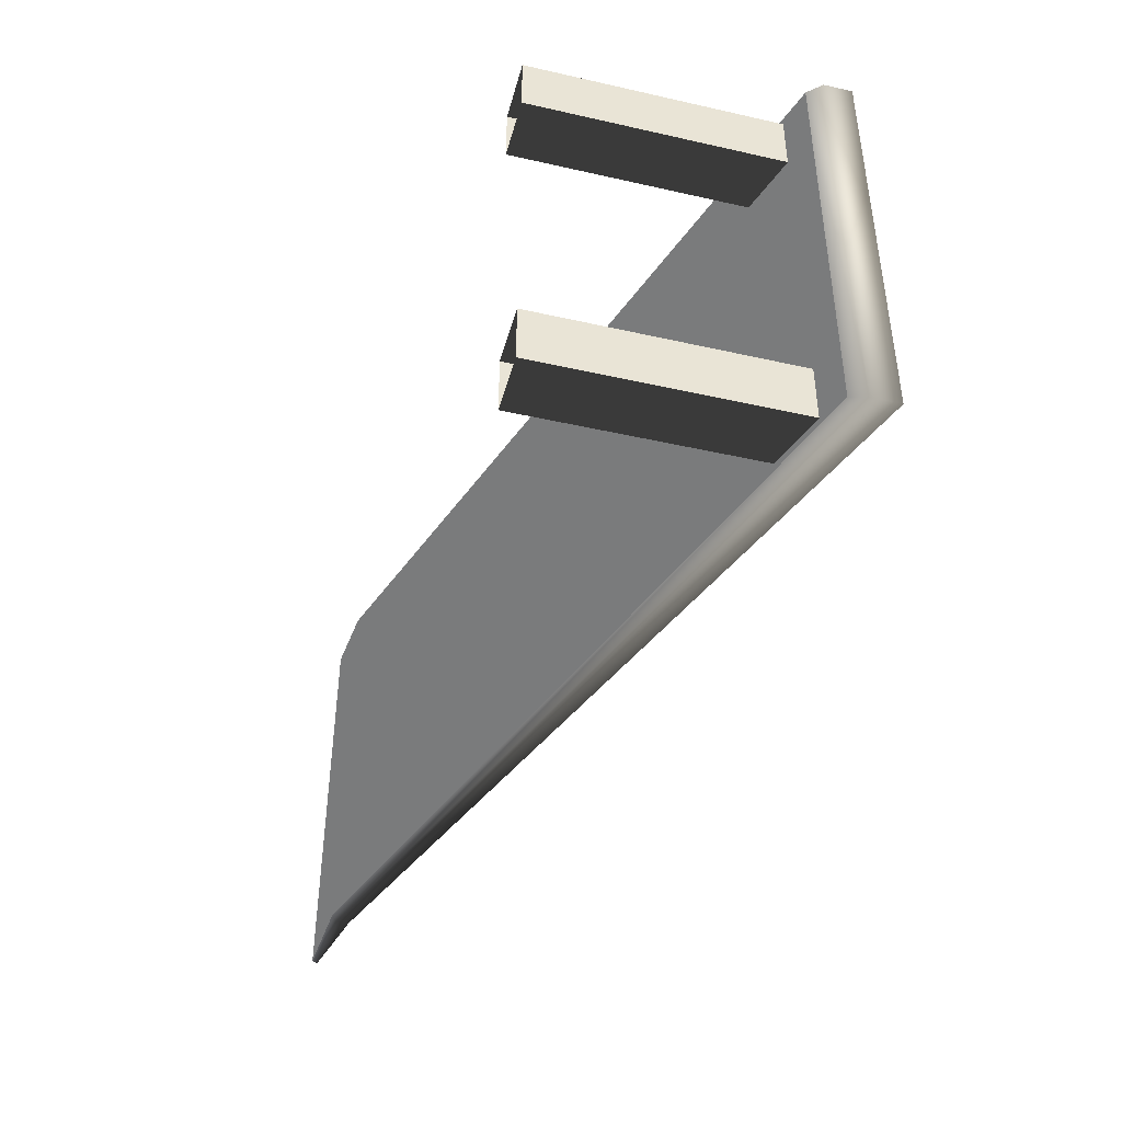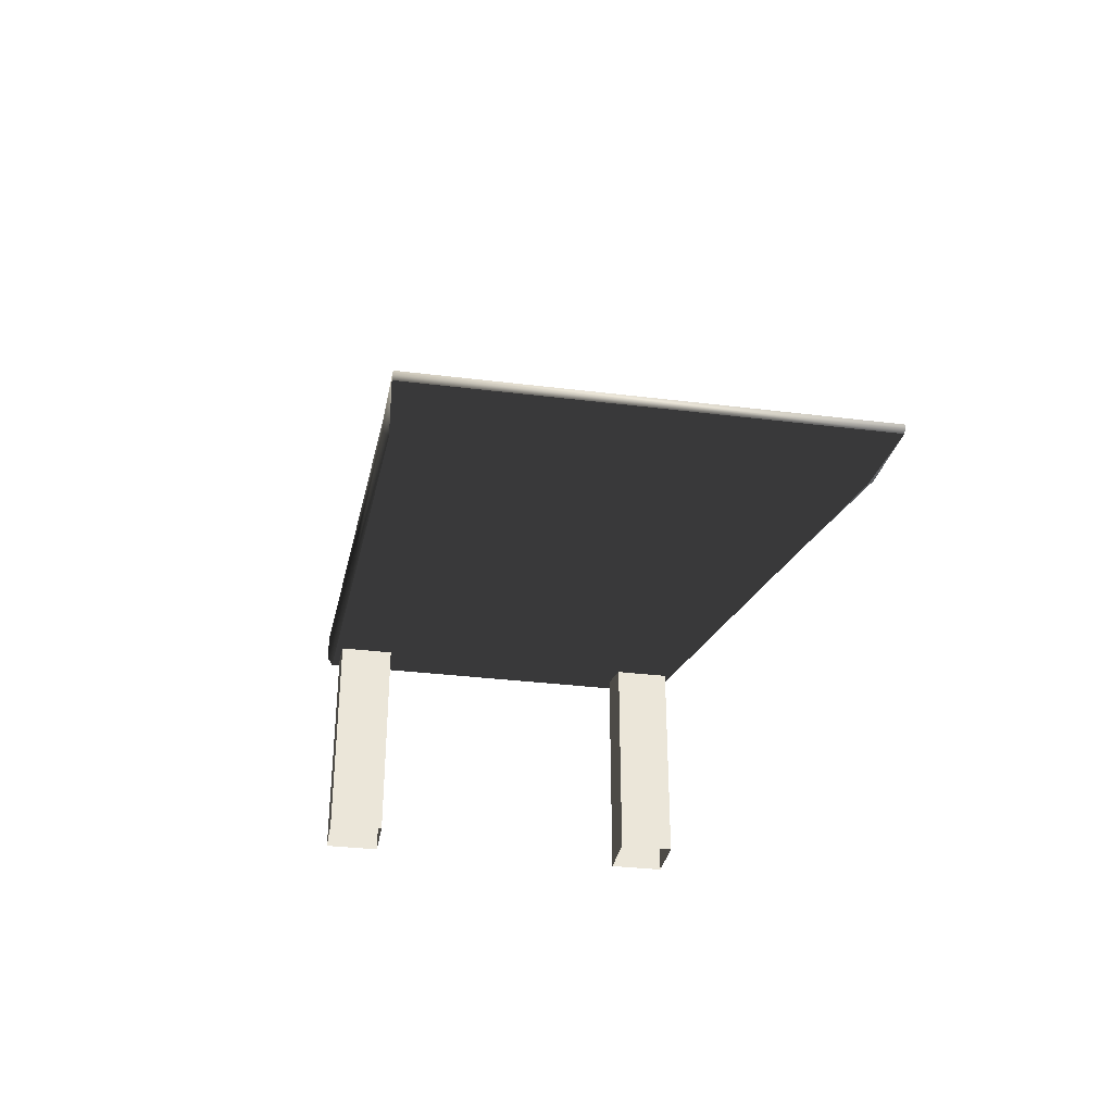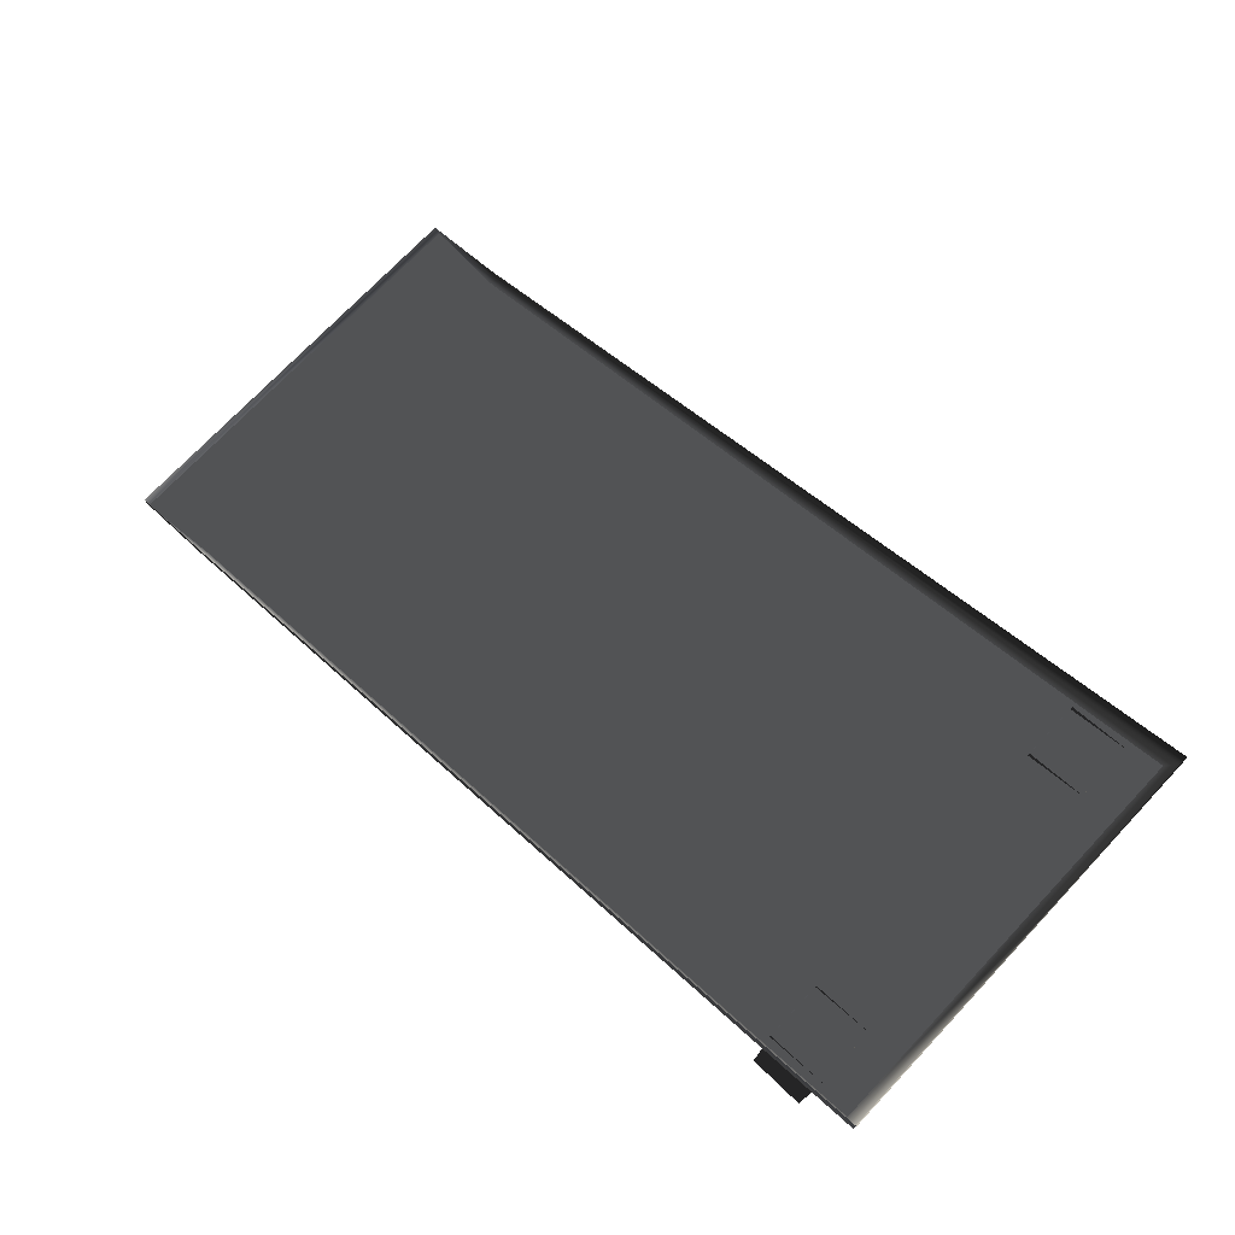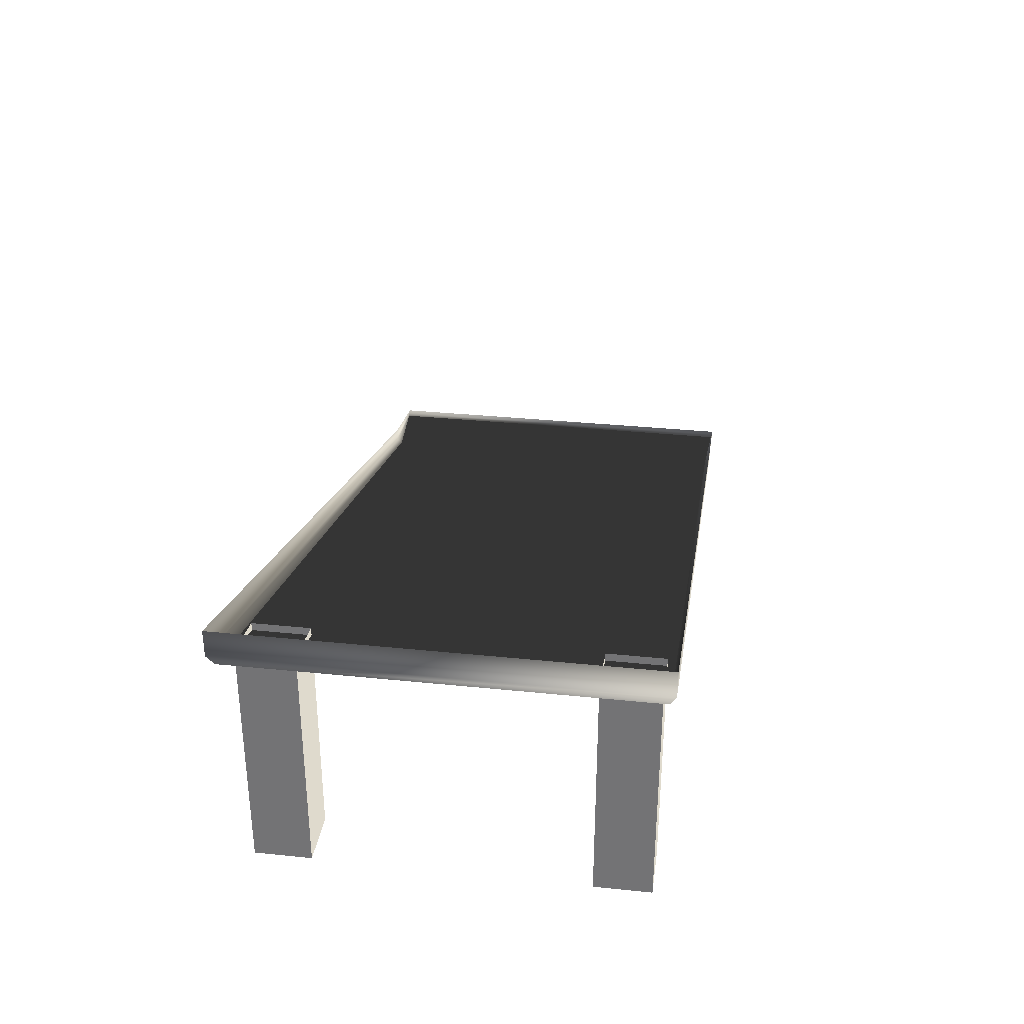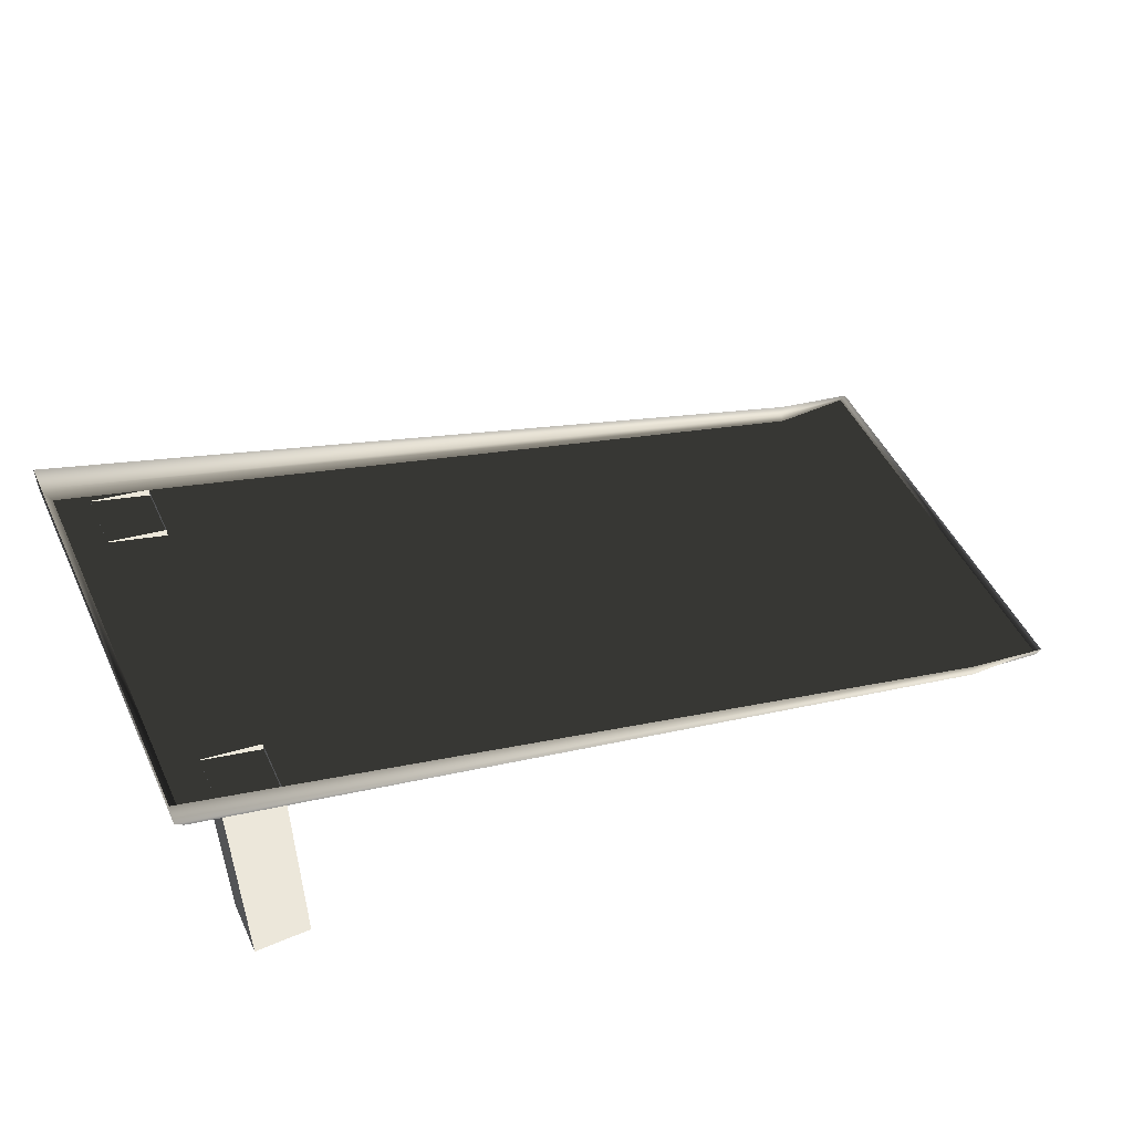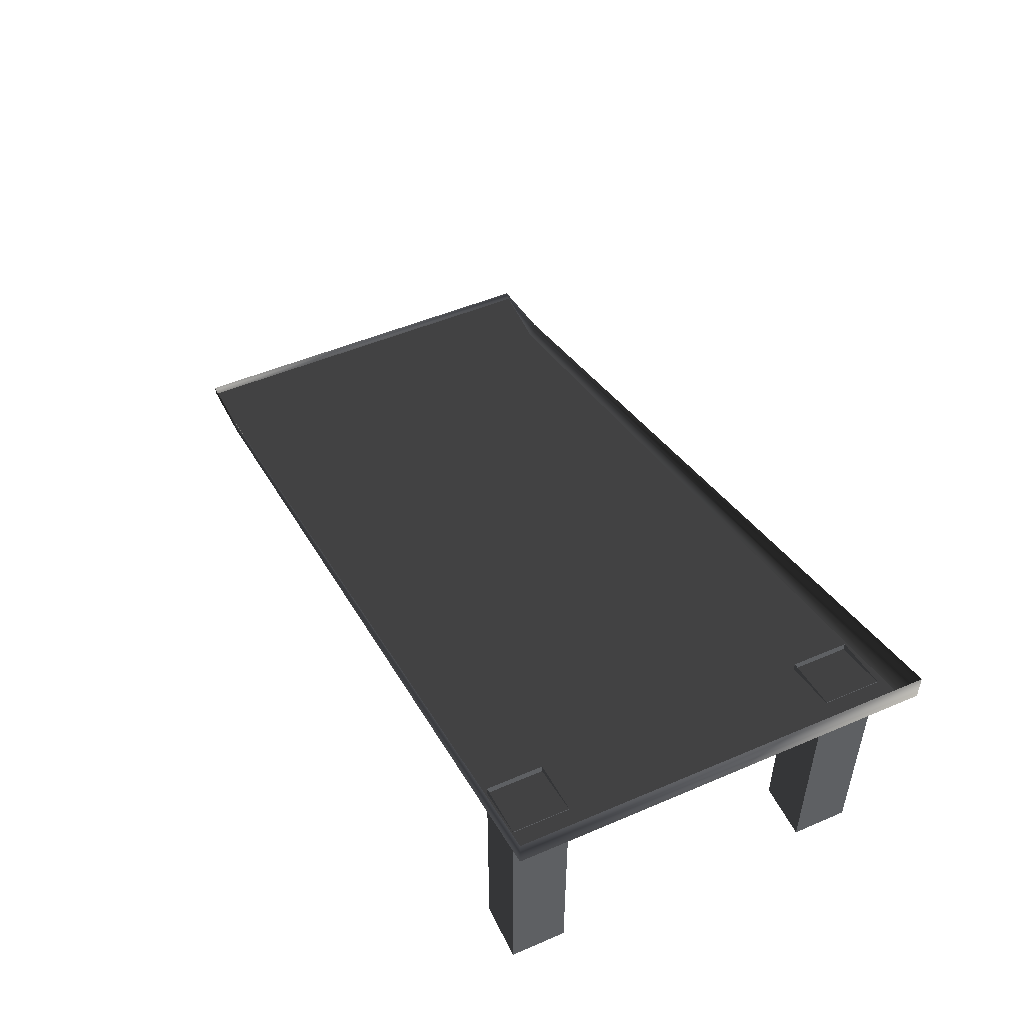
<metadata>
{"format":"obj","ext":"obj","renderer":"f3d","projection":"perspective","resolution":1024,"background":"white","views":[{"elev":-42.6,"azim":-105.0,"up":"+Y"},{"elev":-33.1,"azim":80.3,"up":"+Z"},{"elev":73.7,"azim":-136.5,"up":"+Z"},{"elev":32.8,"azim":-81.9,"up":"+Z"},{"elev":50.4,"azim":-25.0,"up":"+Z"},{"elev":50.3,"azim":-115.1,"up":"+Z"}]}
</metadata>
<code>
v -1 1.113 0.754
v -1 1.113 0.6062
v 3.466 1.113 -0.8121
v 3.466 1.113 -0.738
v 3.93 1.113 -0.8355
v 3.466 1.084 -0.8349
v -0.9529 1.084 0.5269
v 3.901 1.114 -0.8648
v -0.9529 1.084 0.5269
v -1 1.113 0.6062
v -1 -1.113 0.6062
v -0.9529 -1.084 0.5269
v -1 -1.004e-07 0.754
v -1 -1.113 0.754
v -1 1.113 0.754
v 3.466 -1.113 -0.738
v 3.466 -1.113 -0.8121
v -1 -1.113 0.6062
v -1 -1.113 0.754
v 3.93 -1.113 -0.8355
v -0.9529 -1.084 0.5269
v 3.466 -1.084 -0.8349
v 3.901 -1.114 -0.8648
v -0.7752 0.7378 0.4775
v -0.7752 0.7378 -0.8466
v -0.7752 1.044 -0.8466
v -0.7752 1.044 0.4775
v -0.7752 1.044 0.4775
v -0.7752 1.044 -0.8466
v -0.4686 1.044 -0.8466
v -0.4686 1.044 0.4211
v -0.4686 1.044 0.4211
v -0.4686 1.044 -0.8466
v -0.4686 0.7378 -0.8466
v -0.4686 0.7378 0.4211
v -0.4686 0.7378 0.4211
v -0.4686 0.7378 -0.8466
v -0.7752 0.7378 -0.8466
v -0.7752 0.7378 0.4775
v -0.7752 -1.044 0.4775
v -0.7752 -1.044 -0.8466
v -0.7752 -0.7378 -0.8466
v -0.7752 -0.7378 0.4775
v -0.7752 -0.7378 0.4775
v -0.7752 -0.7378 -0.8466
v -0.4686 -0.7378 -0.8466
v -0.4686 -0.7378 0.4211
v -0.4686 -0.7378 0.4211
v -0.4686 -0.7378 -0.8466
v -0.4686 -1.044 -0.8466
v -0.4686 -1.044 0.4211
v -0.4686 -1.044 0.4211
v -0.4686 -1.044 -0.8466
v -0.7752 -1.044 -0.8466
v -0.7752 -1.044 0.4775
v 3.901 1.114 -0.8648
v 3.901 -1.114 -0.8648
v 3.93 -1.113 -0.8355
v 3.93 1.113e-07 -0.8355
v 3.93 1.113 -0.8355
v 3.466 -1.084 -0.8349
v 3.901 -1.114 -0.8648
v 3.901 1.114 -0.8648
v 3.466 1.084 -0.8349
v -0.9529 -1.084 0.5269
v -0.9529 1.084 0.5269
g Ramp_LP_A_(4)_37945_589
f 1 3 2
f 1 4 3
f 3 4 5
f 6 2 3
f 6 7 2
f 8 3 5
f 8 6 3
f 9 11 10
f 9 12 11
f 11 13 10
f 13 11 14
f 10 13 15
f 16 18 17
f 16 19 18
f 16 17 20
f 21 17 18
f 21 22 17
f 22 20 17
f 22 23 20
f 24 26 25
f 24 27 26
f 28 30 29
f 28 31 30
f 32 34 33
f 32 35 34
f 36 38 37
f 36 39 38
f 40 42 41
f 40 43 42
f 44 46 45
f 44 47 46
f 48 50 49
f 48 51 50
f 52 54 53
f 52 55 54
f 56 58 57
f 58 56 59
f 59 56 60
f 61 63 62
f 63 61 64
f 64 61 65
f 64 65 66

</code>
